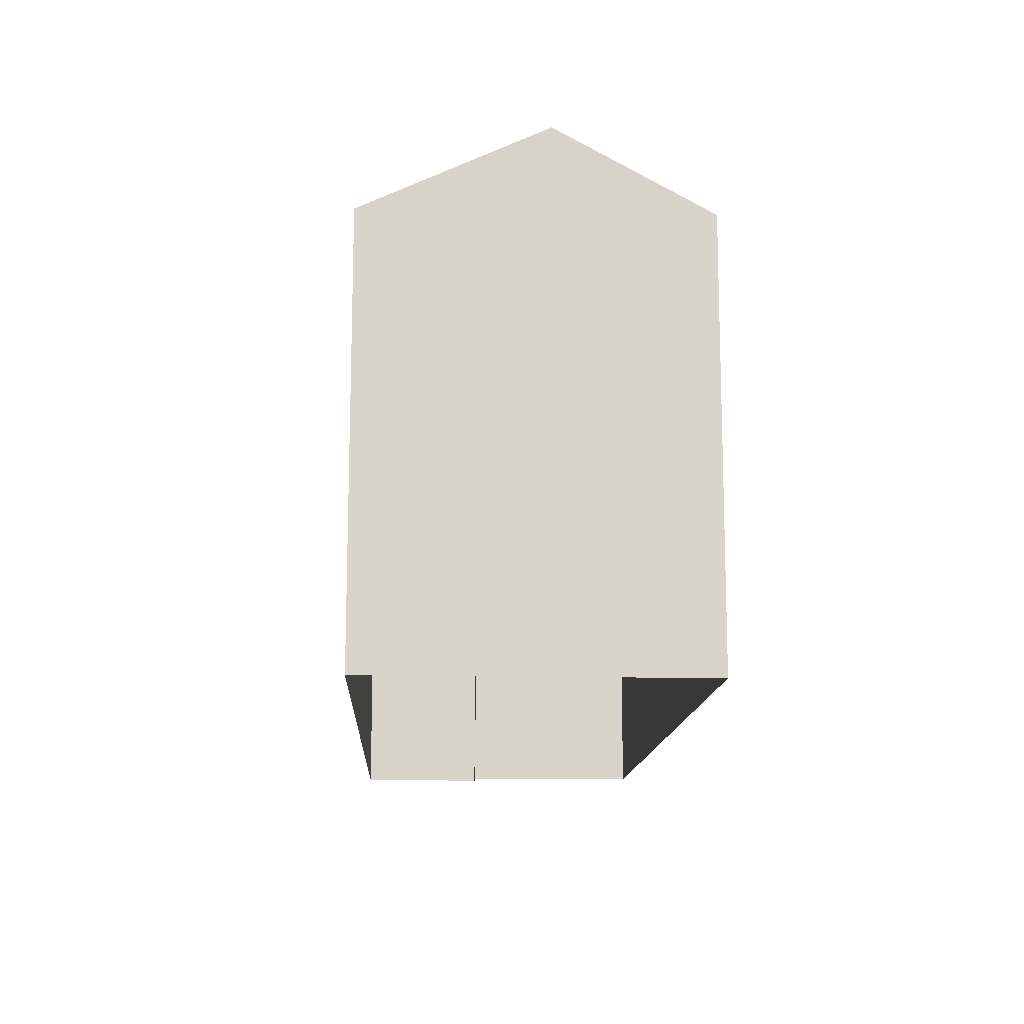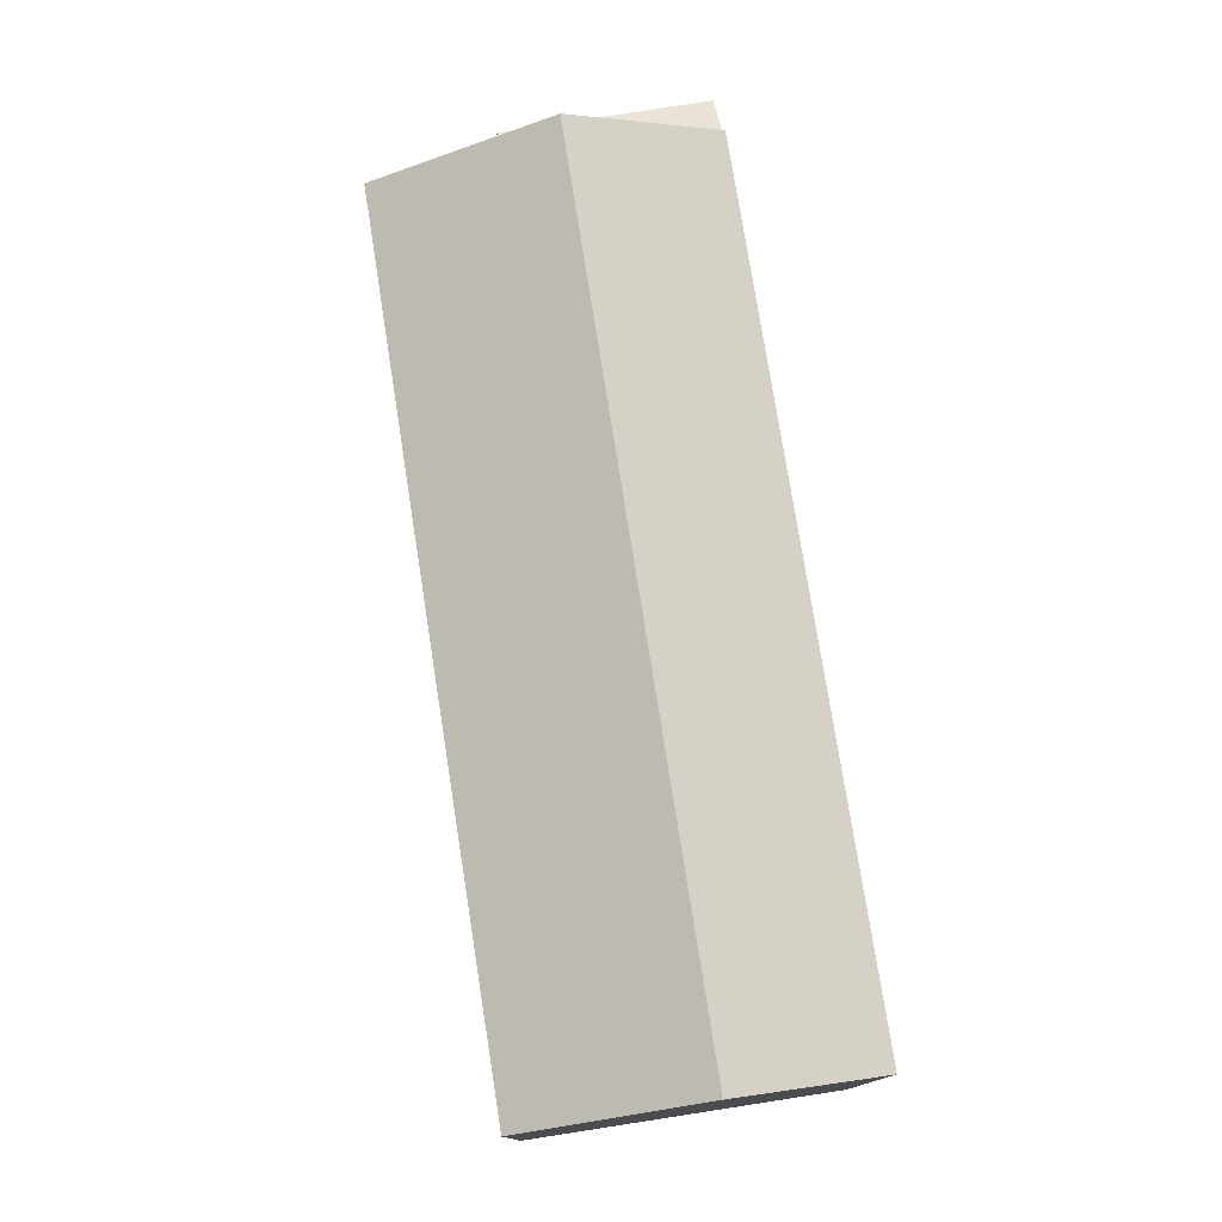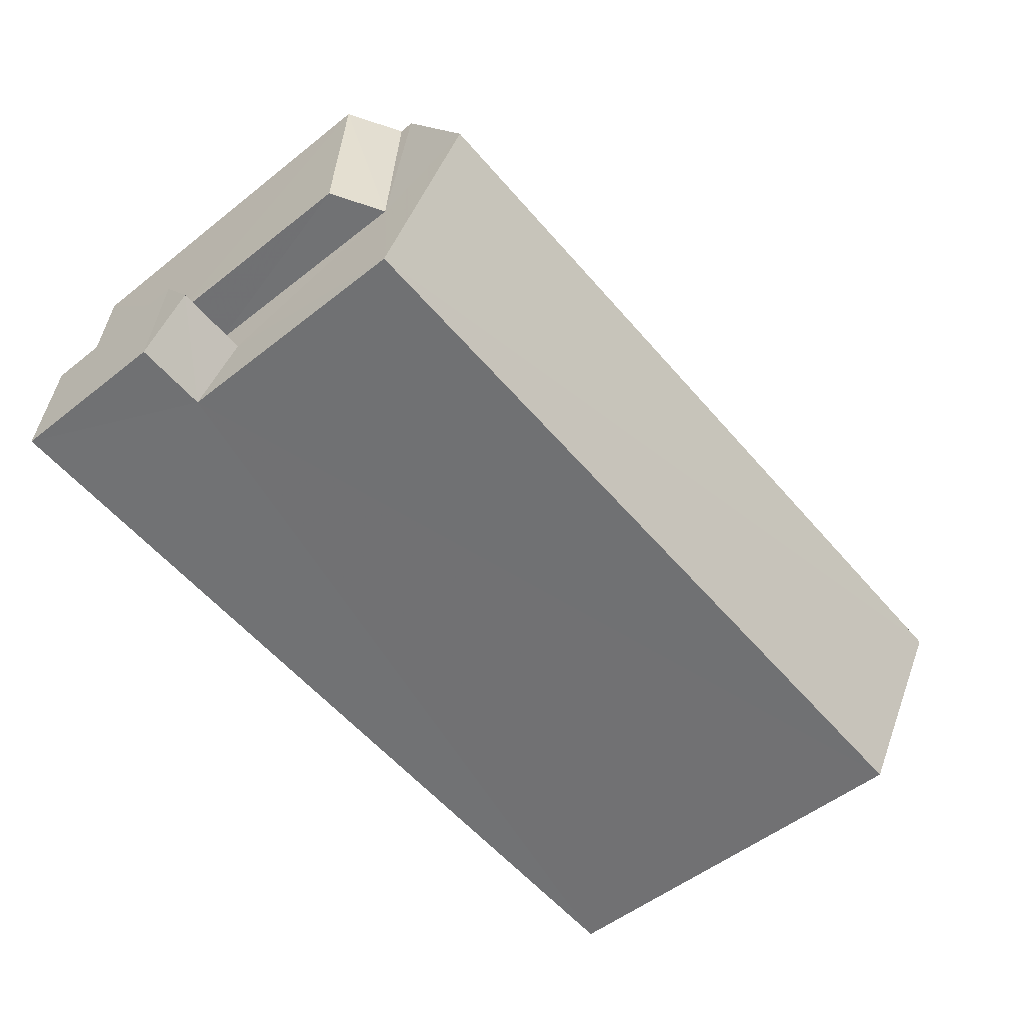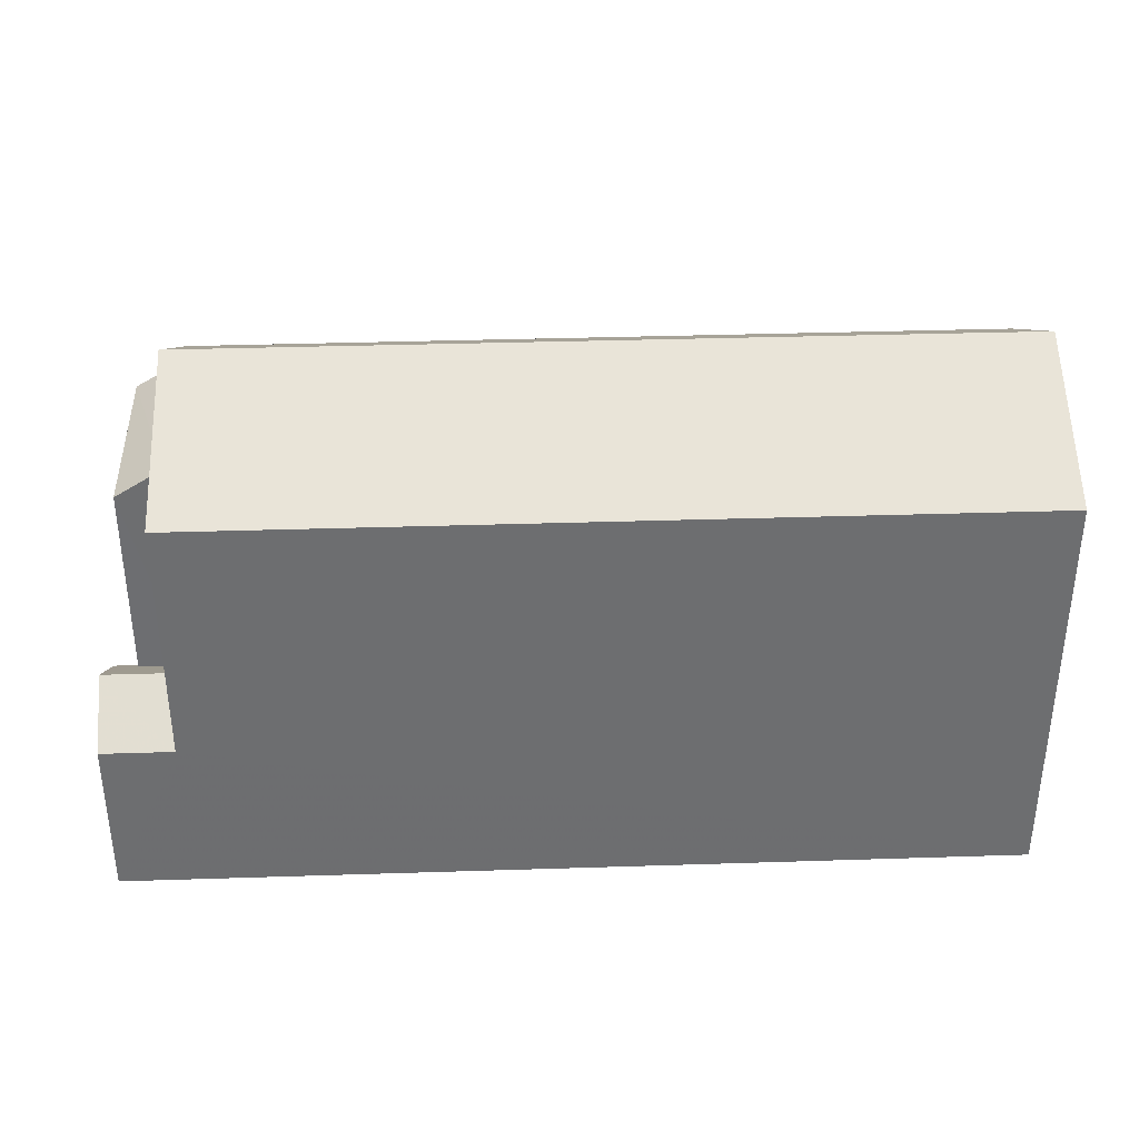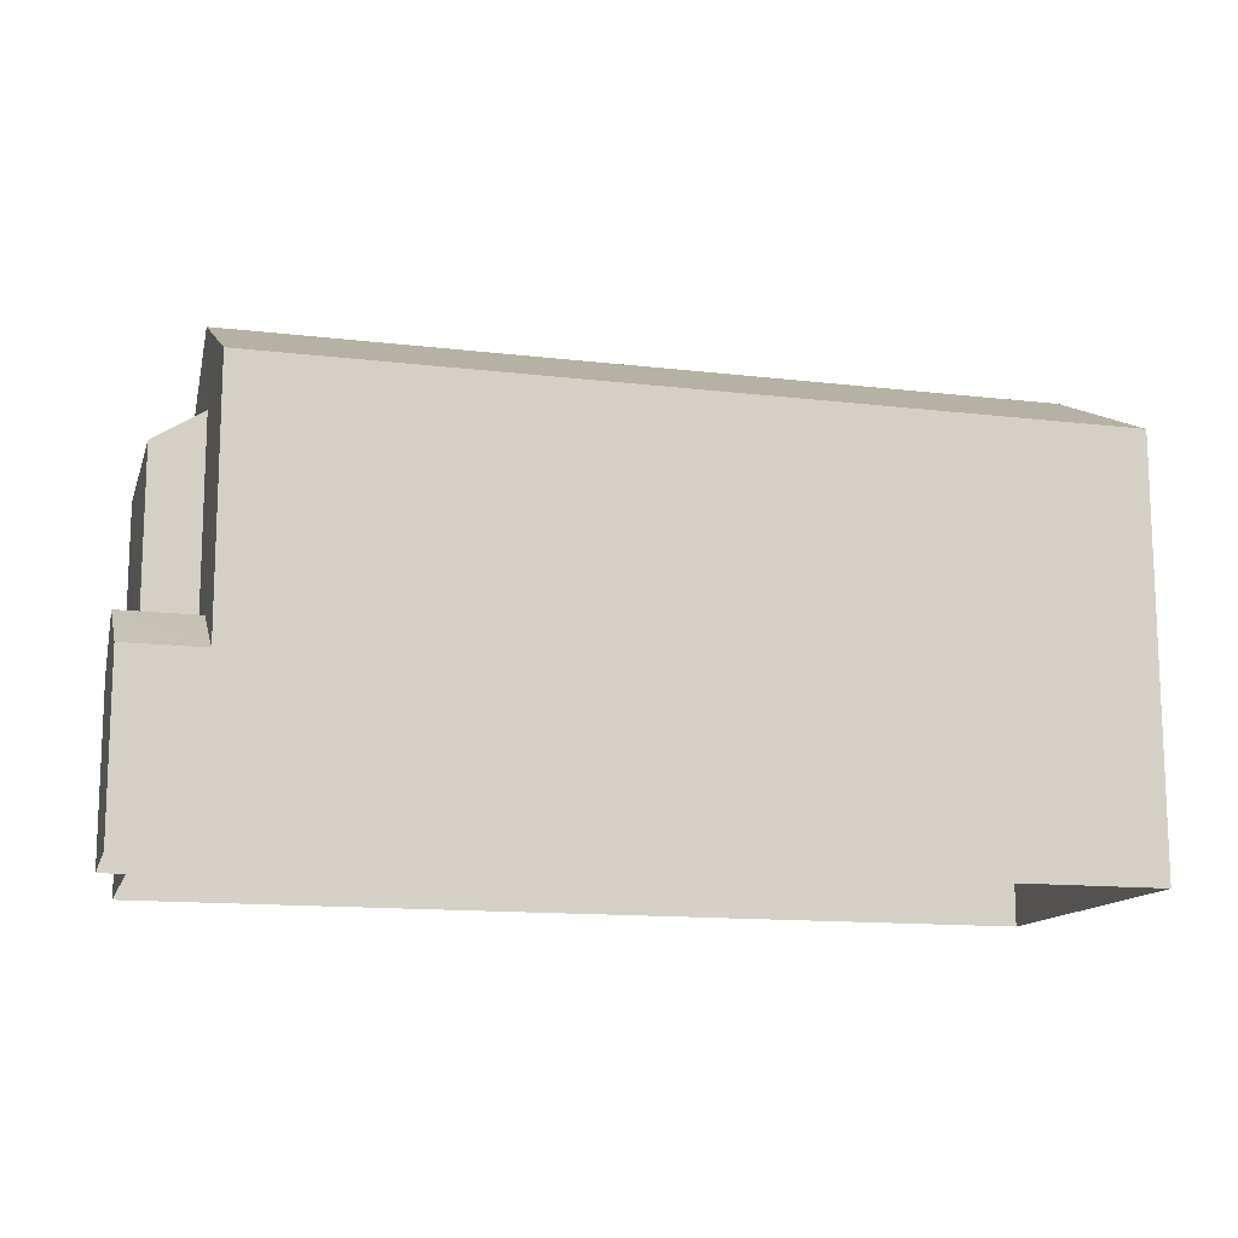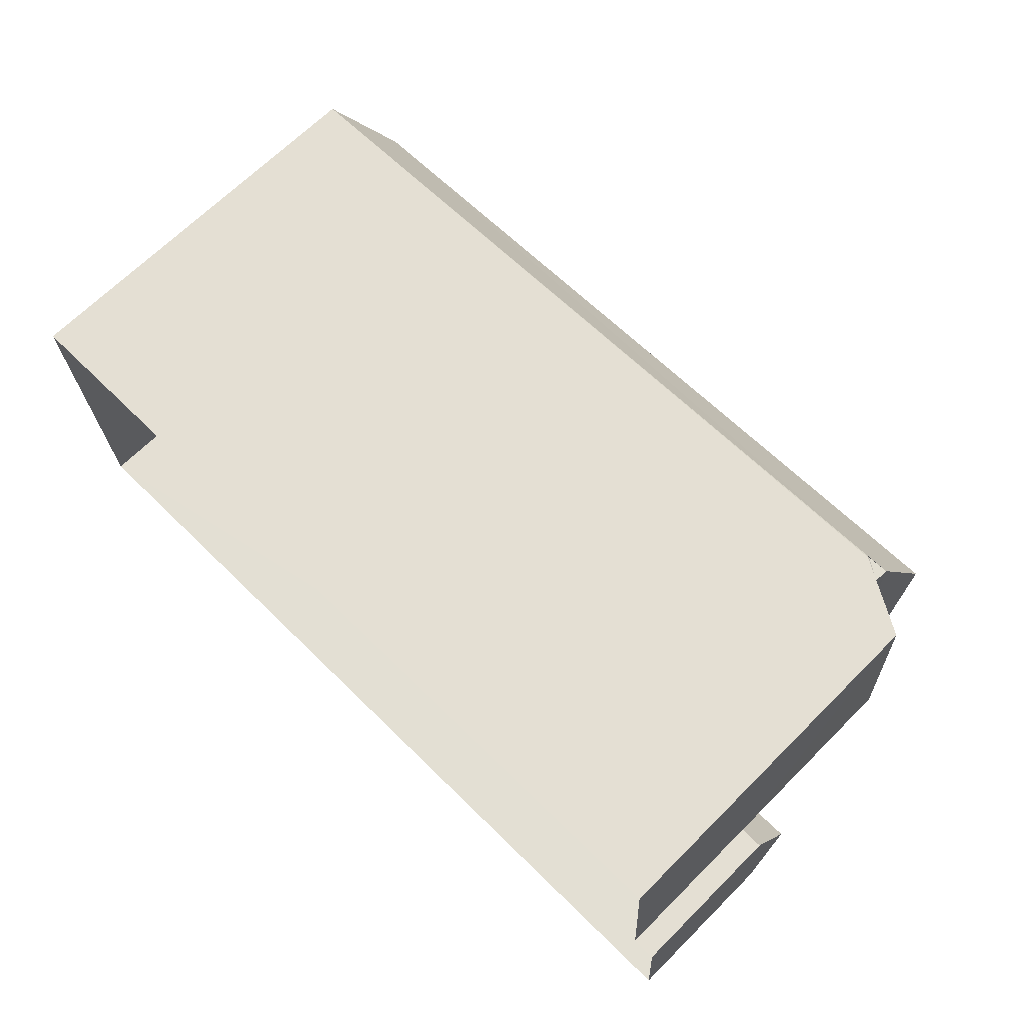
<metadata>
{"format":"obj","ext":"obj","renderer":"f3d","projection":"perspective","resolution":1024,"background":"white","views":[{"elev":-13.3,"azim":84.2,"up":"+Z"},{"elev":76.9,"azim":77.8,"up":"+Z"},{"elev":-53.1,"azim":-49.8,"up":"+Y"},{"elev":36.0,"azim":-5.6,"up":"+Z"},{"elev":-13.4,"azim":-18.3,"up":"+Z"},{"elev":67.8,"azim":-135.0,"up":"+Y"}]}
</metadata>
<code>
v -3.729e+05 -1.051e+05 24.64
v -3.729e+05 -1.051e+05 24.64
v -3.729e+05 -1.051e+05 24.64
v -3.729e+05 -1.051e+05 24.64
v -3.729e+05 -1.051e+05 24.64
v -3.729e+05 -1.051e+05 24.64
v -3.729e+05 -1.051e+05 33.46
v -3.729e+05 -1.051e+05 32.79
v -3.729e+05 -1.051e+05 32.79
v -3.729e+05 -1.051e+05 33.46
v -3.729e+05 -1.051e+05 33.78
v -3.729e+05 -1.051e+05 33.8
v -3.729e+05 -1.051e+05 33.8
v -3.729e+05 -1.051e+05 35.56
v -3.729e+05 -1.051e+05 33.78
v -3.729e+05 -1.051e+05 33.78
v -3.729e+05 -1.051e+05 35.56
v -3.729e+05 -1.051e+05 28.27
v -3.729e+05 -1.051e+05 28.27
v -3.729e+05 -1.051e+05 28.4
v -3.729e+05 -1.051e+05 29.18
v -3.729e+05 -1.051e+05 29.18
v -3.729e+05 -1.051e+05 28.4
v -3.729e+05 -1.051e+05 28.27
v -3.729e+05 -1.051e+05 28.27
v -3.729e+05 -1.051e+05 33.78
v -3.729e+05 -1.051e+05 33.78
v -3.729e+05 -1.051e+05 33.78
f 1 2 3
f 3 2 4
f 4 2 5
f 2 6 5
f 7 8 9
f 7 10 8
f 11 12 13
f 14 15 16
f 14 17 15
f 18 19 20
f 19 21 20
f 20 22 23
f 20 21 22
f 24 21 25
f 24 22 21
f 26 12 14
f 14 12 17
f 26 27 12
f 17 12 28
f 28 12 11
f 19 1 25
f 19 25 21
f 1 3 25
f 23 7 9
f 20 23 9
f 12 27 13
f 2 1 19
f 18 2 19
f 23 22 7
f 28 10 7
f 17 28 7
f 22 24 15
f 17 7 15
f 7 22 15
f 27 11 13
f 28 11 10
f 8 10 6
f 27 26 5
f 6 27 5
f 27 10 11
f 6 10 27
f 6 18 8
f 8 18 9
f 6 2 18
f 9 18 20
f 4 5 16
f 16 26 14
f 16 5 26
f 16 24 4
f 4 24 3
f 16 15 24
f 3 24 25

</code>
